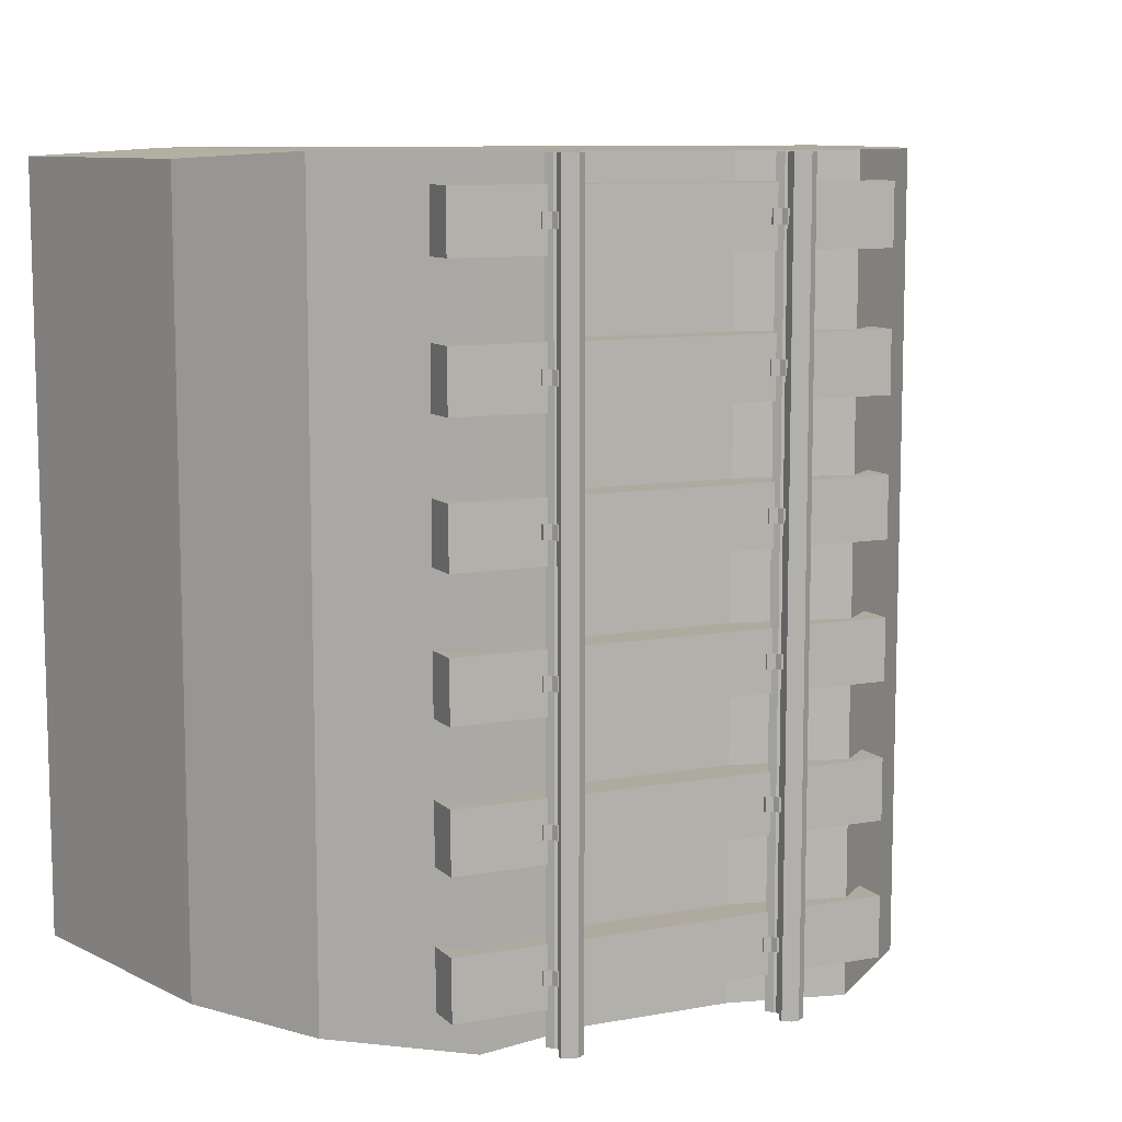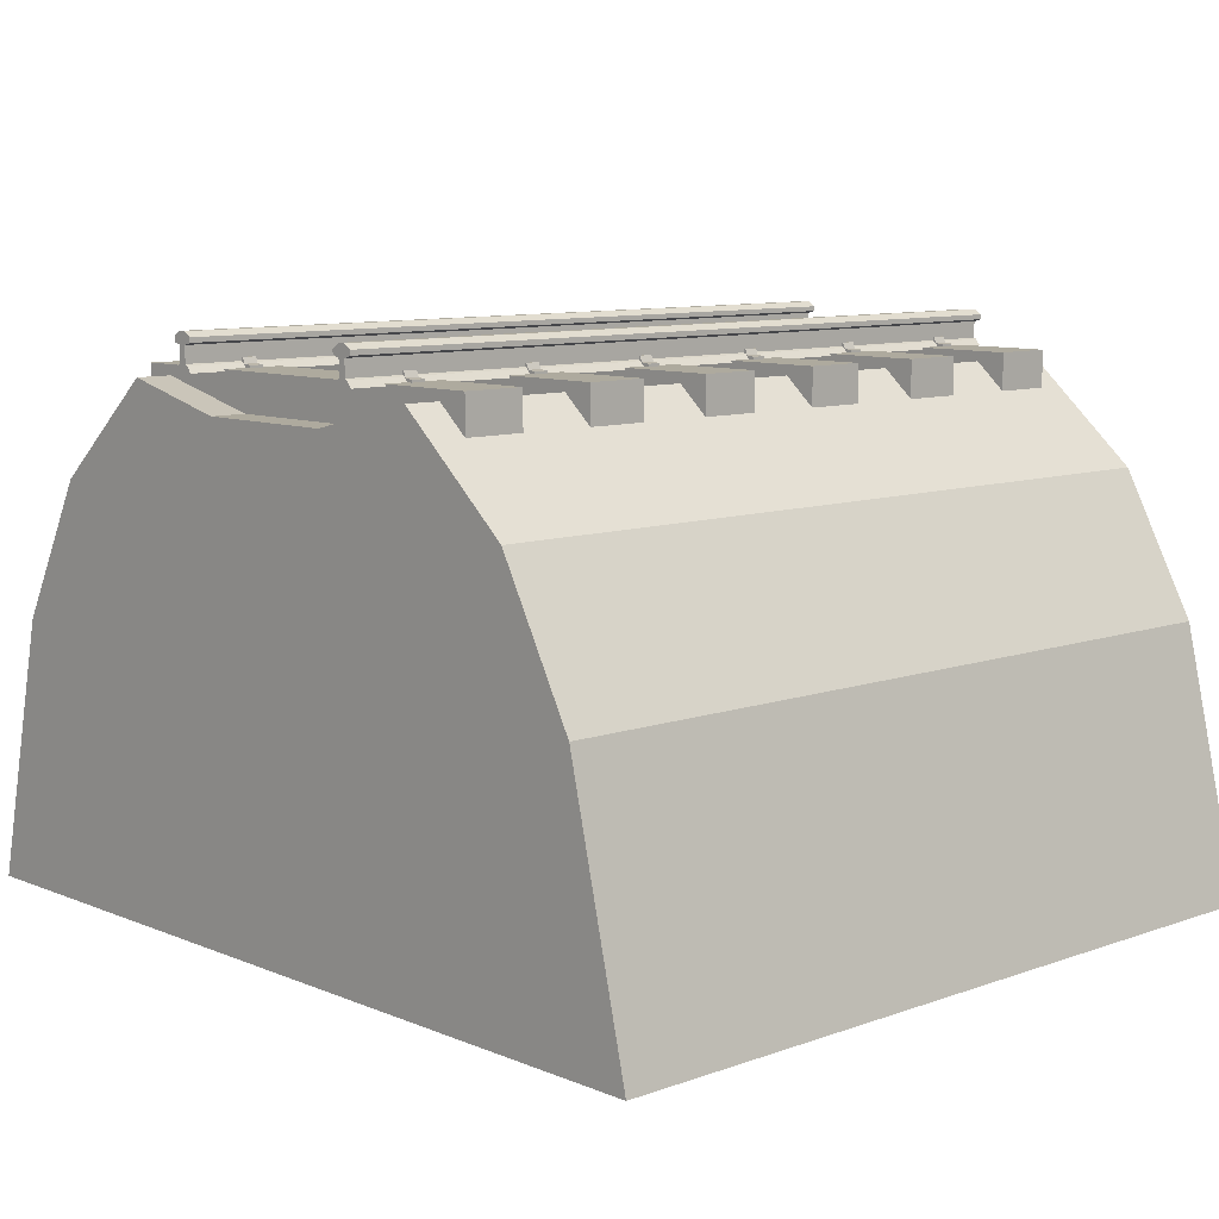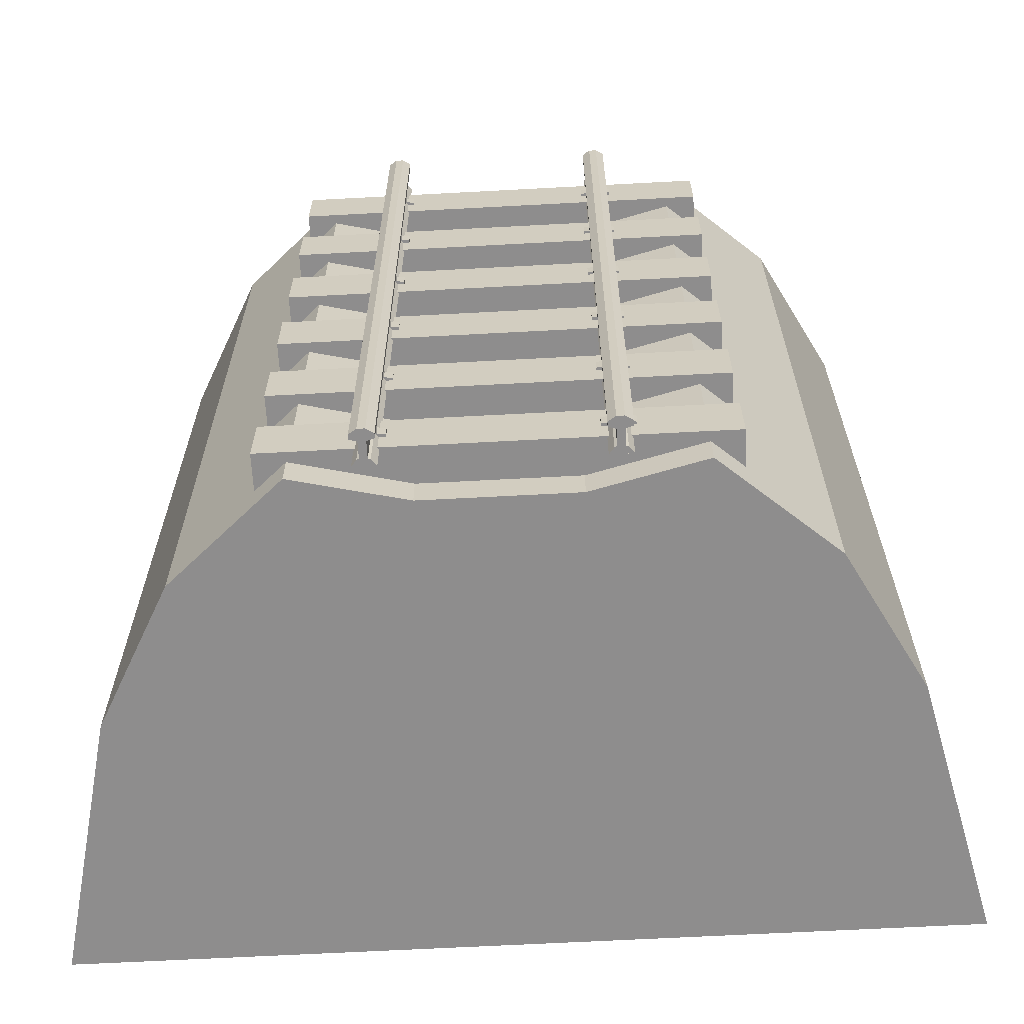
<metadata>
{"format":"obj","ext":"obj","renderer":"f3d","projection":"perspective","resolution":1024,"background":"white","views":[{"elev":9.5,"azim":154.6,"up":"+Z"},{"elev":9.3,"azim":-133.1,"up":"+Y"},{"elev":-64.7,"azim":-176.9,"up":"+Z"}]}
</metadata>
<code>
o railbed
v 2.031 -2.214 -0.03138
v 1.75 -1.022 -0.03138
v -1.962 -2.214 0.004482
v -1.681 -1.022 0.004482
v 2.031 -2.214 -3.578
v 1.75 -1.022 -3.578
v -1.962 -2.214 -3.578
v -1.681 -1.022 -3.578
v 0.8875 0.06335 -3.578
v 0.3775 -0.05931 -3.578
v -0.3087 -0.05931 -3.578
v -0.8187 0.06335 -3.578
v 0.8875 -2.214 0.004482
v 0.3775 -2.214 0.004482
v -0.3087 -2.214 0.004482
v -0.8187 -2.214 0.004482
v -0.8187 -2.214 -3.578
v -0.3087 -2.214 -3.578
v 0.3775 -2.214 -3.578
v 0.8875 -2.214 -3.578
v -0.8187 0.06335 0.004482
v -0.3087 -0.05931 0.004482
v 0.3775 -0.05931 0.004482
v 0.8875 0.06335 0.004482
v -1.338 -0.3883 -3.578
v -1.338 -2.214 0.004482
v -1.338 -2.214 -3.578
v -1.338 -0.3883 0.004482
v 1.407 -2.214 -3.578
v 1.407 -0.3883 0.004482
v 1.407 -0.3883 -3.578
v 1.407 -2.214 0.004482
v 1.75 -1.022 -1.805
v -1.962 -2.214 -1.805
v -1.681 -1.022 -1.805
v 2.031 -2.214 -1.805
v 0.8875 0.06335 -1.805
v 0.3775 -0.05931 -1.805
v -0.3087 -0.05931 -1.805
v -0.8187 0.06335 -1.805
v 0.8875 -2.214 -1.805
v 0.3775 -2.214 -1.805
v -0.3087 -2.214 -1.805
v -0.8187 -2.214 -1.805
v -1.338 -0.3883 -1.805
v -1.338 -2.214 -1.805
v 1.407 -2.214 -1.805
v 1.407 -0.3883 -1.805
v 0.5084 0.09897 -3.578
v 0.5084 0.2399 -3.578
v 0.6129 0.09897 -3.578
v 0.6129 0.2399 -3.578
v 0.5084 0.09897 -0
v 0.5084 0.2399 -0
v 0.6129 0.09897 0
v 0.6129 0.2399 0
v 0.5321 0.1285 -3.578
v 0.5084 0.2182 -3.578
v 0.6129 0.2182 -3.578
v 0.5893 0.1285 -3.578
v 0.6129 0.2182 0
v 0.5893 0.1285 0
v 0.5084 0.2182 -0
v 0.5321 0.1285 0
v 0.5781 0.09897 -3.578
v 0.5433 0.09897 -3.578
v 0.5433 0.2621 -3.578
v 0.5781 0.2621 -3.578
v 0.5433 0.09897 0
v 0.5781 0.09897 0
v 0.5781 0.2621 0
v 0.5433 0.2621 0
v 0.5781 0.1339 0
v 0.5433 0.1339 0
v 0.5781 0.2271 0
v 0.5433 0.2271 0
v 0.5433 0.1339 -3.578
v 0.5781 0.1339 -3.578
v 0.5433 0.2271 -3.578
v 0.5781 0.2271 -3.578
v 0.5393 0.2083 -3.578
v 0.582 0.2083 -3.578
v 0.582 0.2083 0
v 0.5393 0.2083 0
v 0.5433 0.2083 -3.578
v 0.5781 0.2083 -3.578
v 0.5781 0.2083 0
v 0.5433 0.2083 0
v -0.5097 0.09897 -3.578
v -0.5097 0.2399 -3.578
v -0.4052 0.09897 -3.578
v -0.4052 0.2399 -3.578
v -0.5097 0.09897 -0
v -0.5097 0.2399 -0
v -0.4052 0.09897 0
v -0.4052 0.2399 0
v -0.4861 0.1285 -3.578
v -0.5097 0.2182 -3.578
v -0.4052 0.2182 -3.578
v -0.4288 0.1285 -3.578
v -0.4052 0.2182 0
v -0.4288 0.1285 -0
v -0.5097 0.2182 -0
v -0.4861 0.1285 0
v -0.44 0.09897 -3.578
v -0.4749 0.09897 -3.578
v -0.4749 0.2621 -3.578
v -0.44 0.2621 -3.578
v -0.4749 0.09897 0
v -0.44 0.09897 0
v -0.44 0.2621 0
v -0.4749 0.2621 0
v -0.44 0.1339 0
v -0.4749 0.1339 0
v -0.44 0.2271 0
v -0.4749 0.2271 0
v -0.4749 0.1339 -3.578
v -0.44 0.1339 -3.578
v -0.4749 0.2271 -3.578
v -0.44 0.2271 -3.578
v -0.4788 0.2083 -3.578
v -0.4361 0.2083 -3.578
v -0.4361 0.2083 0
v -0.4788 0.2083 0
v -0.4749 0.2083 -3.578
v -0.44 0.2083 -3.578
v -0.44 0.2083 0
v -0.4749 0.2083 0
v 0.4856 0.08336 -0.2889
v 0.4856 0.1192 -0.2889
v 0.6321 0.08336 -0.2889
v 0.6321 0.1192 -0.2889
v 0.4856 0.08336 -0.2254
v 0.4856 0.1192 -0.2254
v 0.6321 0.08336 -0.2254
v 0.6321 0.1192 -0.2254
v 0.595 0.08751 -0.2889
v 0.5227 0.08751 -0.2889
v 0.5227 0.1234 -0.2889
v 0.595 0.1234 -0.2889
v 0.5227 0.08751 -0.2254
v 0.595 0.08751 -0.2254
v 0.595 0.1234 -0.2254
v 0.5227 0.1234 -0.2254
v 0.5334 0.1497 -0.2889
v 0.5844 0.1497 -0.2889
v 0.5844 0.1497 -0.2254
v 0.5334 0.1497 -0.2254
v -0.5303 0.08336 -0.2889
v -0.5303 0.1192 -0.2889
v -0.3838 0.08336 -0.2889
v -0.3838 0.1192 -0.2889
v -0.5303 0.08336 -0.2254
v -0.5303 0.1192 -0.2254
v -0.3838 0.08336 -0.2254
v -0.3838 0.1192 -0.2254
v -0.4209 0.08751 -0.2889
v -0.4932 0.08751 -0.2889
v -0.4932 0.1234 -0.2889
v -0.4209 0.1234 -0.2889
v -0.4932 0.08751 -0.2254
v -0.4209 0.08751 -0.2254
v -0.4209 0.1234 -0.2254
v -0.4932 0.1234 -0.2254
v -0.4825 0.1497 -0.2889
v -0.4315 0.1497 -0.2889
v -0.4315 0.1497 -0.2254
v -0.4825 0.1497 -0.2254
v -0.9585 -0.07715 -0.1204
v -0.9585 0.1079 -0.1204
v 1.027 -0.07715 -0.1204
v 1.027 0.1079 -0.1204
v -0.9585 -0.07715 -0.394
v -0.9585 0.1079 -0.394
v 1.027 -0.07715 -0.394
v 1.027 0.1079 -0.394
v 0.4856 0.08336 -0.8936
v 0.4856 0.1192 -0.8936
v 0.6321 0.08336 -0.8936
v 0.6321 0.1192 -0.8936
v 0.4856 0.08336 -0.8301
v 0.4856 0.1192 -0.8301
v 0.6321 0.08336 -0.8301
v 0.6321 0.1192 -0.8301
v 0.595 0.08751 -0.8936
v 0.5227 0.08751 -0.8936
v 0.5227 0.1234 -0.8936
v 0.595 0.1234 -0.8936
v 0.5227 0.08751 -0.8301
v 0.595 0.08751 -0.8301
v 0.595 0.1234 -0.8301
v 0.5227 0.1234 -0.8301
v 0.5334 0.1497 -0.8936
v 0.5844 0.1497 -0.8936
v 0.5844 0.1497 -0.8301
v 0.5334 0.1497 -0.8301
v -0.5303 0.08336 -0.8936
v -0.5303 0.1192 -0.8936
v -0.3838 0.08336 -0.8936
v -0.3838 0.1192 -0.8936
v -0.5303 0.08336 -0.8301
v -0.5303 0.1192 -0.8301
v -0.3838 0.08336 -0.8301
v -0.3838 0.1192 -0.8301
v -0.4209 0.08751 -0.8936
v -0.4932 0.08751 -0.8936
v -0.4932 0.1234 -0.8936
v -0.4209 0.1234 -0.8936
v -0.4932 0.08751 -0.8301
v -0.4209 0.08751 -0.8301
v -0.4209 0.1234 -0.8301
v -0.4932 0.1234 -0.8301
v -0.4825 0.1497 -0.8936
v -0.4315 0.1497 -0.8936
v -0.4315 0.1497 -0.8301
v -0.4825 0.1497 -0.8301
v -0.9585 -0.07715 -0.725
v -0.9585 0.1079 -0.725
v 1.027 -0.07715 -0.725
v 1.027 0.1079 -0.725
v -0.9585 -0.07715 -0.9986
v -0.9585 0.1079 -0.9986
v 1.027 -0.07715 -0.9986
v 1.027 0.1079 -0.9986
v 0.4856 0.08336 -1.498
v 0.4856 0.1192 -1.498
v 0.6321 0.08336 -1.498
v 0.6321 0.1192 -1.498
v 0.4856 0.08336 -1.435
v 0.4856 0.1192 -1.435
v 0.6321 0.08336 -1.435
v 0.6321 0.1192 -1.435
v 0.595 0.08751 -1.498
v 0.5227 0.08751 -1.498
v 0.5227 0.1234 -1.498
v 0.595 0.1234 -1.498
v 0.5227 0.08751 -1.435
v 0.595 0.08751 -1.435
v 0.595 0.1234 -1.435
v 0.5227 0.1234 -1.435
v 0.5334 0.1497 -1.498
v 0.5844 0.1497 -1.498
v 0.5844 0.1497 -1.435
v 0.5334 0.1497 -1.435
v -0.5303 0.08336 -1.498
v -0.5303 0.1192 -1.498
v -0.3838 0.08336 -1.498
v -0.3838 0.1192 -1.498
v -0.5303 0.08336 -1.435
v -0.5303 0.1192 -1.435
v -0.3838 0.08336 -1.435
v -0.3838 0.1192 -1.435
v -0.4209 0.08751 -1.498
v -0.4932 0.08751 -1.498
v -0.4932 0.1234 -1.498
v -0.4209 0.1234 -1.498
v -0.4932 0.08751 -1.435
v -0.4209 0.08751 -1.435
v -0.4209 0.1234 -1.435
v -0.4932 0.1234 -1.435
v -0.4825 0.1497 -1.498
v -0.4315 0.1497 -1.498
v -0.4315 0.1497 -1.435
v -0.4825 0.1497 -1.435
v -0.9585 -0.07715 -1.33
v -0.9585 0.1079 -1.33
v 1.027 -0.07715 -1.33
v 1.027 0.1079 -1.33
v -0.9585 -0.07715 -1.603
v -0.9585 0.1079 -1.603
v 1.027 -0.07715 -1.603
v 1.027 0.1079 -1.603
v 0.4856 0.08336 -2.103
v 0.4856 0.1192 -2.103
v 0.6321 0.08336 -2.103
v 0.6321 0.1192 -2.103
v 0.4856 0.08336 -2.039
v 0.4856 0.1192 -2.039
v 0.6321 0.08336 -2.039
v 0.6321 0.1192 -2.039
v 0.595 0.08751 -2.103
v 0.5227 0.08751 -2.103
v 0.5227 0.1234 -2.103
v 0.595 0.1234 -2.103
v 0.5227 0.08751 -2.039
v 0.595 0.08751 -2.039
v 0.595 0.1234 -2.039
v 0.5227 0.1234 -2.039
v 0.5334 0.1497 -2.103
v 0.5844 0.1497 -2.103
v 0.5844 0.1497 -2.039
v 0.5334 0.1497 -2.039
v -0.5303 0.08336 -2.103
v -0.5303 0.1192 -2.103
v -0.3838 0.08336 -2.103
v -0.3838 0.1192 -2.103
v -0.5303 0.08336 -2.039
v -0.5303 0.1192 -2.039
v -0.3838 0.08336 -2.039
v -0.3838 0.1192 -2.039
v -0.4209 0.08751 -2.103
v -0.4932 0.08751 -2.103
v -0.4932 0.1234 -2.103
v -0.4209 0.1234 -2.103
v -0.4932 0.08751 -2.039
v -0.4209 0.08751 -2.039
v -0.4209 0.1234 -2.039
v -0.4932 0.1234 -2.039
v -0.4825 0.1497 -2.103
v -0.4315 0.1497 -2.103
v -0.4315 0.1497 -2.039
v -0.4825 0.1497 -2.039
v -0.9585 -0.07715 -1.934
v -0.9585 0.1079 -1.934
v 1.027 -0.07715 -1.934
v 1.027 0.1079 -1.934
v -0.9585 -0.07715 -2.208
v -0.9585 0.1079 -2.208
v 1.027 -0.07715 -2.208
v 1.027 0.1079 -2.208
v 0.4856 0.08336 -2.708
v 0.4856 0.1192 -2.708
v 0.6321 0.08336 -2.708
v 0.6321 0.1192 -2.708
v 0.4856 0.08336 -2.644
v 0.4856 0.1192 -2.644
v 0.6321 0.08336 -2.644
v 0.6321 0.1192 -2.644
v 0.595 0.08751 -2.708
v 0.5227 0.08751 -2.708
v 0.5227 0.1234 -2.708
v 0.595 0.1234 -2.708
v 0.5227 0.08751 -2.644
v 0.595 0.08751 -2.644
v 0.595 0.1234 -2.644
v 0.5227 0.1234 -2.644
v 0.5334 0.1497 -2.708
v 0.5844 0.1497 -2.708
v 0.5844 0.1497 -2.644
v 0.5334 0.1497 -2.644
v -0.5303 0.08336 -2.708
v -0.5303 0.1192 -2.708
v -0.3838 0.08336 -2.708
v -0.3838 0.1192 -2.708
v -0.5303 0.08336 -2.644
v -0.5303 0.1192 -2.644
v -0.3838 0.08336 -2.644
v -0.3838 0.1192 -2.644
v -0.4209 0.08751 -2.708
v -0.4932 0.08751 -2.708
v -0.4932 0.1234 -2.708
v -0.4209 0.1234 -2.708
v -0.4932 0.08751 -2.644
v -0.4209 0.08751 -2.644
v -0.4209 0.1234 -2.644
v -0.4932 0.1234 -2.644
v -0.4825 0.1497 -2.708
v -0.4315 0.1497 -2.708
v -0.4315 0.1497 -2.644
v -0.4825 0.1497 -2.644
v -0.9585 -0.07715 -2.539
v -0.9585 0.1079 -2.539
v 1.027 -0.07715 -2.539
v 1.027 0.1079 -2.539
v -0.9585 -0.07715 -2.813
v -0.9585 0.1079 -2.813
v 1.027 -0.07715 -2.813
v 1.027 0.1079 -2.813
v 0.4856 0.08336 -3.312
v 0.4856 0.1192 -3.312
v 0.6321 0.08336 -3.312
v 0.6321 0.1192 -3.312
v 0.4856 0.08336 -3.249
v 0.4856 0.1192 -3.249
v 0.6321 0.08336 -3.249
v 0.6321 0.1192 -3.249
v 0.595 0.08751 -3.312
v 0.5227 0.08751 -3.312
v 0.5227 0.1234 -3.312
v 0.595 0.1234 -3.312
v 0.5227 0.08751 -3.249
v 0.595 0.08751 -3.249
v 0.595 0.1234 -3.249
v 0.5227 0.1234 -3.249
v 0.5334 0.1497 -3.312
v 0.5844 0.1497 -3.312
v 0.5844 0.1497 -3.249
v 0.5334 0.1497 -3.249
v -0.5303 0.08336 -3.312
v -0.5303 0.1192 -3.312
v -0.3838 0.08336 -3.312
v -0.3838 0.1192 -3.312
v -0.5303 0.08336 -3.249
v -0.5303 0.1192 -3.249
v -0.3838 0.08336 -3.249
v -0.3838 0.1192 -3.249
v -0.4209 0.08751 -3.312
v -0.4932 0.08751 -3.312
v -0.4932 0.1234 -3.312
v -0.4209 0.1234 -3.312
v -0.4932 0.08751 -3.249
v -0.4209 0.08751 -3.249
v -0.4209 0.1234 -3.249
v -0.4932 0.1234 -3.249
v -0.4825 0.1497 -3.312
v -0.4315 0.1497 -3.312
v -0.4315 0.1497 -3.249
v -0.4825 0.1497 -3.249
v -0.9585 -0.07715 -3.144
v -0.9585 0.1079 -3.144
v 1.027 -0.07715 -3.144
v 1.027 0.1079 -3.144
v -0.9585 -0.07715 -3.417
v -0.9585 0.1079 -3.417
v 1.027 -0.07715 -3.417
v 1.027 0.1079 -3.417
f 46 34 7 27
f 35 8 7 34
f 31 6 5 29
f 45 35 4 28
f 28 4 3 26
f 33 2 1 36
f 30 24 13 32
f 24 23 14 13
f 23 22 15 14
f 22 21 16 15
f 48 37 24 30
f 37 38 23 24
f 38 39 22 23
f 39 40 21 22
f 25 12 17 27
f 12 11 18 17
f 11 10 19 18
f 10 9 20 19
f 47 41 20 29
f 41 42 19 20
f 42 43 18 19
f 43 44 17 18
f 8 25 27 7
f 21 28 26 16
f 40 45 28 21
f 44 46 27 17
f 36 47 29 5
f 33 48 30 2
f 2 30 32 1
f 9 31 29 20
f 6 31 48 33
f 1 32 47 36
f 16 26 46 44
f 12 25 45 40
f 15 16 44 43
f 14 15 43 42
f 13 14 42 41
f 32 13 41 47
f 11 12 40 39
f 10 11 39 38
f 9 10 38 37
f 31 9 37 48
f 6 33 36 5
f 25 8 35 45
f 4 35 34 3
f 26 3 34 46
f 80 68 52 59
f 59 52 56 61
f 76 72 54 63
f 63 54 50 58
f 66 69 53 49
f 72 67 50 54
f 53 64 57 49
f 84 63 58 81
f 69 74 64 53
f 88 76 63 84
f 51 60 62 55
f 82 59 61 83
f 65 78 60 51
f 86 80 59 82
f 81 58 79 85
f 85 79 80 86
f 49 57 77 66
f 66 77 78 65
f 83 61 75 87
f 87 75 76 88
f 55 62 73 70
f 70 73 74 69
f 56 52 68 71
f 71 68 67 72
f 51 55 70 65
f 65 70 69 66
f 61 56 71 75
f 75 71 72 76
f 58 50 67 79
f 79 67 68 80
f 73 87 88 74
f 77 85 86 78
f 57 64 74 77
f 62 60 78 73
f 77 74 88 85
f 83 87 86 82
f 81 85 88 84
f 78 86 87 73
f 120 108 92 99
f 99 92 96 101
f 116 112 94 103
f 103 94 90 98
f 106 109 93 89
f 112 107 90 94
f 93 104 97 89
f 124 103 98 121
f 109 114 104 93
f 128 116 103 124
f 91 100 102 95
f 122 99 101 123
f 105 118 100 91
f 126 120 99 122
f 121 98 119 125
f 125 119 120 126
f 89 97 117 106
f 106 117 118 105
f 123 101 115 127
f 127 115 116 128
f 95 102 113 110
f 110 113 114 109
f 96 92 108 111
f 111 108 107 112
f 91 95 110 105
f 105 110 109 106
f 101 96 111 115
f 115 111 112 116
f 98 90 107 119
f 119 107 108 120
f 113 127 128 114
f 117 125 126 118
f 97 104 114 117
f 102 100 118 113
f 117 114 128 125
f 123 127 126 122
f 121 125 128 124
f 118 126 127 113
f 137 140 132 131
f 131 132 136 135
f 141 144 134 133
f 133 134 130 129
f 138 141 133 129
f 144 139 130 134
f 136 132 140 143
f 139 144 148 145
f 131 135 142 137
f 137 142 141 138
f 135 136 143 142
f 142 143 144 141
f 129 130 139 138
f 138 139 140 137
f 147 146 145 148
f 144 143 147 148
f 140 139 145 146
f 143 140 146 147
f 157 160 152 151
f 151 152 156 155
f 161 164 154 153
f 153 154 150 149
f 158 161 153 149
f 164 159 150 154
f 156 152 160 163
f 159 164 168 165
f 151 155 162 157
f 157 162 161 158
f 155 156 163 162
f 162 163 164 161
f 149 150 159 158
f 158 159 160 157
f 167 166 165 168
f 164 163 167 168
f 160 159 165 166
f 163 160 166 167
f 169 171 172 170
f 171 175 176 172
f 175 173 174 176
f 173 169 170 174
f 171 169 173 175
f 176 174 170 172
f 185 188 180 179
f 179 180 184 183
f 189 192 182 181
f 181 182 178 177
f 186 189 181 177
f 192 187 178 182
f 184 180 188 191
f 187 192 196 193
f 179 183 190 185
f 185 190 189 186
f 183 184 191 190
f 190 191 192 189
f 177 178 187 186
f 186 187 188 185
f 195 194 193 196
f 192 191 195 196
f 188 187 193 194
f 191 188 194 195
f 205 208 200 199
f 199 200 204 203
f 209 212 202 201
f 201 202 198 197
f 206 209 201 197
f 212 207 198 202
f 204 200 208 211
f 207 212 216 213
f 199 203 210 205
f 205 210 209 206
f 203 204 211 210
f 210 211 212 209
f 197 198 207 206
f 206 207 208 205
f 215 214 213 216
f 212 211 215 216
f 208 207 213 214
f 211 208 214 215
f 217 219 220 218
f 219 223 224 220
f 223 221 222 224
f 221 217 218 222
f 219 217 221 223
f 224 222 218 220
f 233 236 228 227
f 227 228 232 231
f 237 240 230 229
f 229 230 226 225
f 234 237 229 225
f 240 235 226 230
f 232 228 236 239
f 235 240 244 241
f 227 231 238 233
f 233 238 237 234
f 231 232 239 238
f 238 239 240 237
f 225 226 235 234
f 234 235 236 233
f 243 242 241 244
f 240 239 243 244
f 236 235 241 242
f 239 236 242 243
f 253 256 248 247
f 247 248 252 251
f 257 260 250 249
f 249 250 246 245
f 254 257 249 245
f 260 255 246 250
f 252 248 256 259
f 255 260 264 261
f 247 251 258 253
f 253 258 257 254
f 251 252 259 258
f 258 259 260 257
f 245 246 255 254
f 254 255 256 253
f 263 262 261 264
f 260 259 263 264
f 256 255 261 262
f 259 256 262 263
f 265 267 268 266
f 267 271 272 268
f 271 269 270 272
f 269 265 266 270
f 267 265 269 271
f 272 270 266 268
f 281 284 276 275
f 275 276 280 279
f 285 288 278 277
f 277 278 274 273
f 282 285 277 273
f 288 283 274 278
f 280 276 284 287
f 283 288 292 289
f 275 279 286 281
f 281 286 285 282
f 279 280 287 286
f 286 287 288 285
f 273 274 283 282
f 282 283 284 281
f 291 290 289 292
f 288 287 291 292
f 284 283 289 290
f 287 284 290 291
f 301 304 296 295
f 295 296 300 299
f 305 308 298 297
f 297 298 294 293
f 302 305 297 293
f 308 303 294 298
f 300 296 304 307
f 303 308 312 309
f 295 299 306 301
f 301 306 305 302
f 299 300 307 306
f 306 307 308 305
f 293 294 303 302
f 302 303 304 301
f 311 310 309 312
f 308 307 311 312
f 304 303 309 310
f 307 304 310 311
f 313 315 316 314
f 315 319 320 316
f 319 317 318 320
f 317 313 314 318
f 315 313 317 319
f 320 318 314 316
f 329 332 324 323
f 323 324 328 327
f 333 336 326 325
f 325 326 322 321
f 330 333 325 321
f 336 331 322 326
f 328 324 332 335
f 331 336 340 337
f 323 327 334 329
f 329 334 333 330
f 327 328 335 334
f 334 335 336 333
f 321 322 331 330
f 330 331 332 329
f 339 338 337 340
f 336 335 339 340
f 332 331 337 338
f 335 332 338 339
f 349 352 344 343
f 343 344 348 347
f 353 356 346 345
f 345 346 342 341
f 350 353 345 341
f 356 351 342 346
f 348 344 352 355
f 351 356 360 357
f 343 347 354 349
f 349 354 353 350
f 347 348 355 354
f 354 355 356 353
f 341 342 351 350
f 350 351 352 349
f 359 358 357 360
f 356 355 359 360
f 352 351 357 358
f 355 352 358 359
f 361 363 364 362
f 363 367 368 364
f 367 365 366 368
f 365 361 362 366
f 363 361 365 367
f 368 366 362 364
f 377 380 372 371
f 371 372 376 375
f 381 384 374 373
f 373 374 370 369
f 378 381 373 369
f 384 379 370 374
f 376 372 380 383
f 379 384 388 385
f 371 375 382 377
f 377 382 381 378
f 375 376 383 382
f 382 383 384 381
f 369 370 379 378
f 378 379 380 377
f 387 386 385 388
f 384 383 387 388
f 380 379 385 386
f 383 380 386 387
f 397 400 392 391
f 391 392 396 395
f 401 404 394 393
f 393 394 390 389
f 398 401 393 389
f 404 399 390 394
f 396 392 400 403
f 399 404 408 405
f 391 395 402 397
f 397 402 401 398
f 395 396 403 402
f 402 403 404 401
f 389 390 399 398
f 398 399 400 397
f 407 406 405 408
f 404 403 407 408
f 400 399 405 406
f 403 400 406 407
f 409 411 412 410
f 411 415 416 412
f 415 413 414 416
f 413 409 410 414
f 411 409 413 415
f 416 414 410 412

</code>
